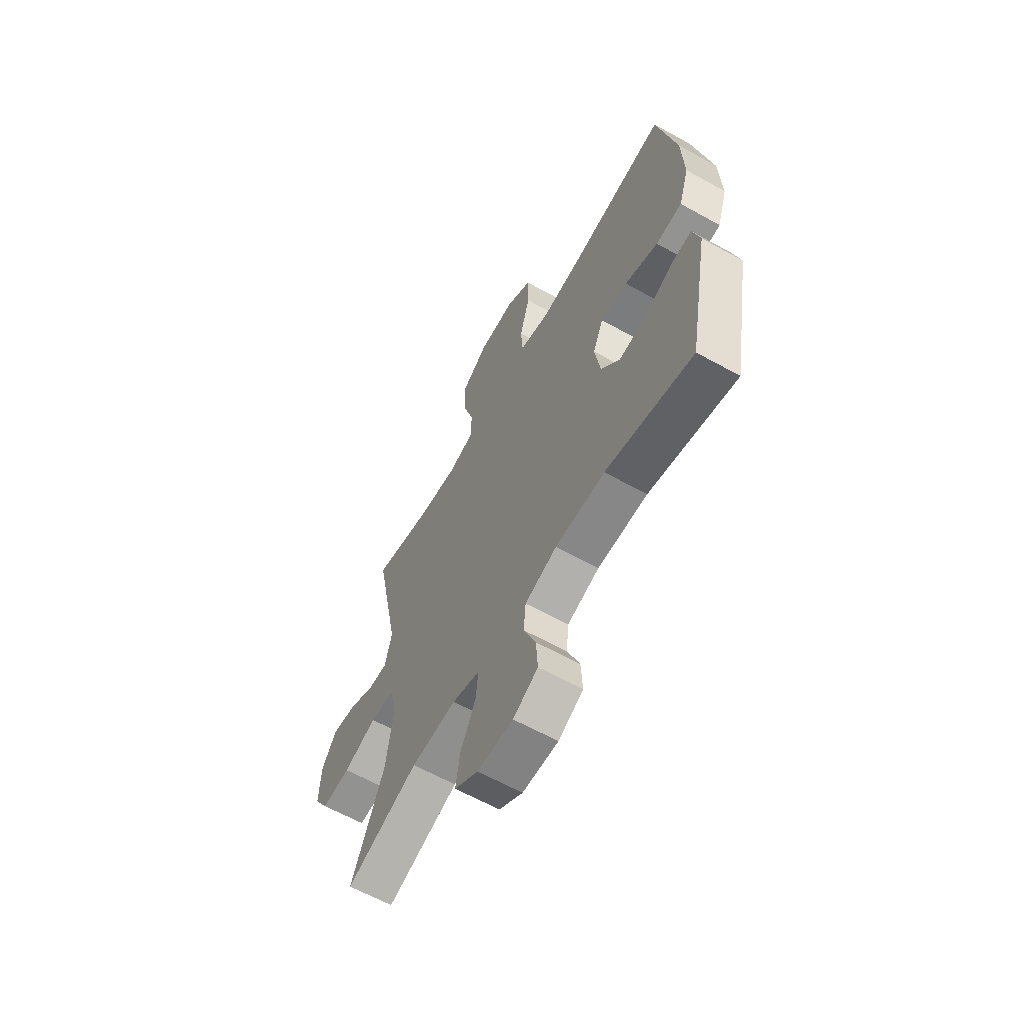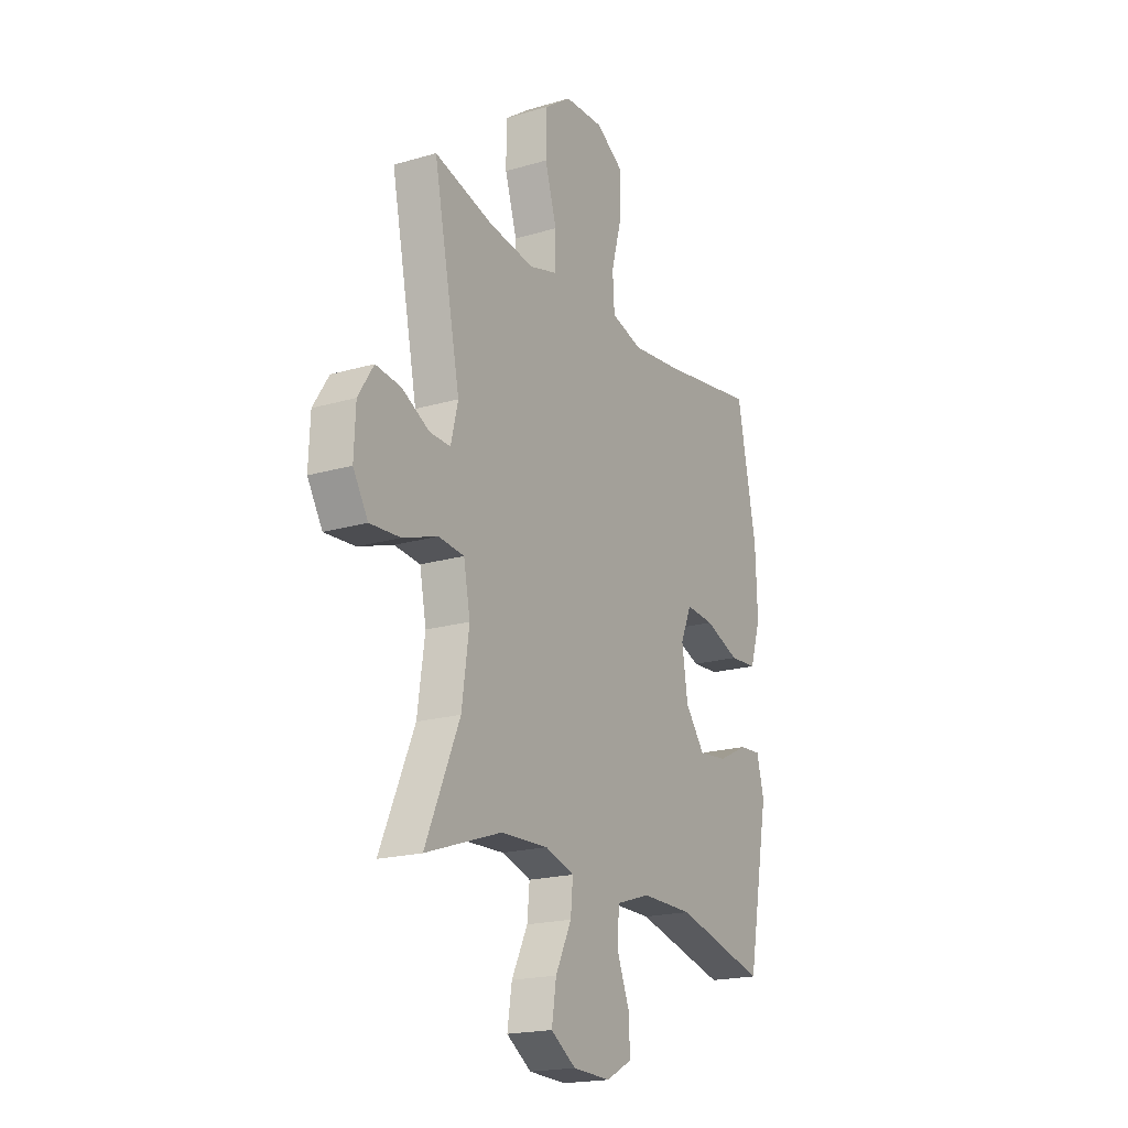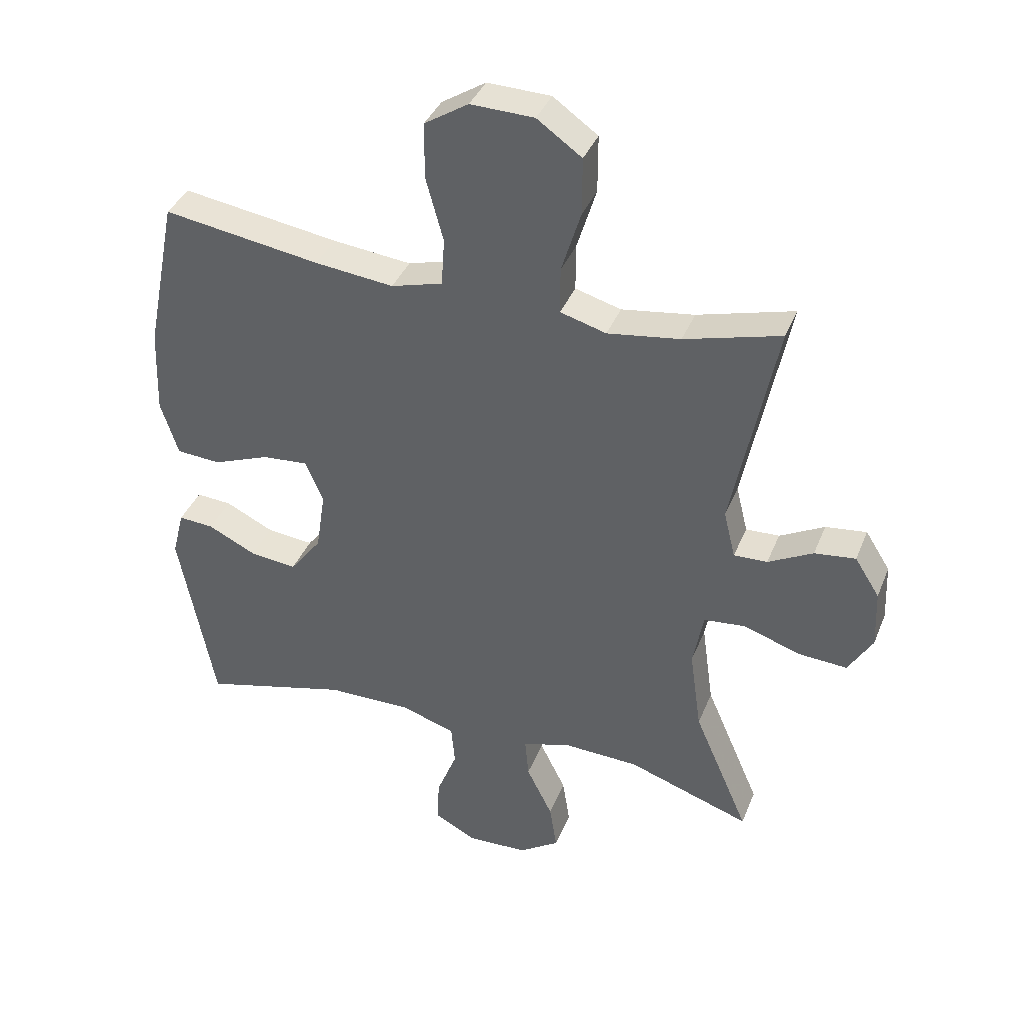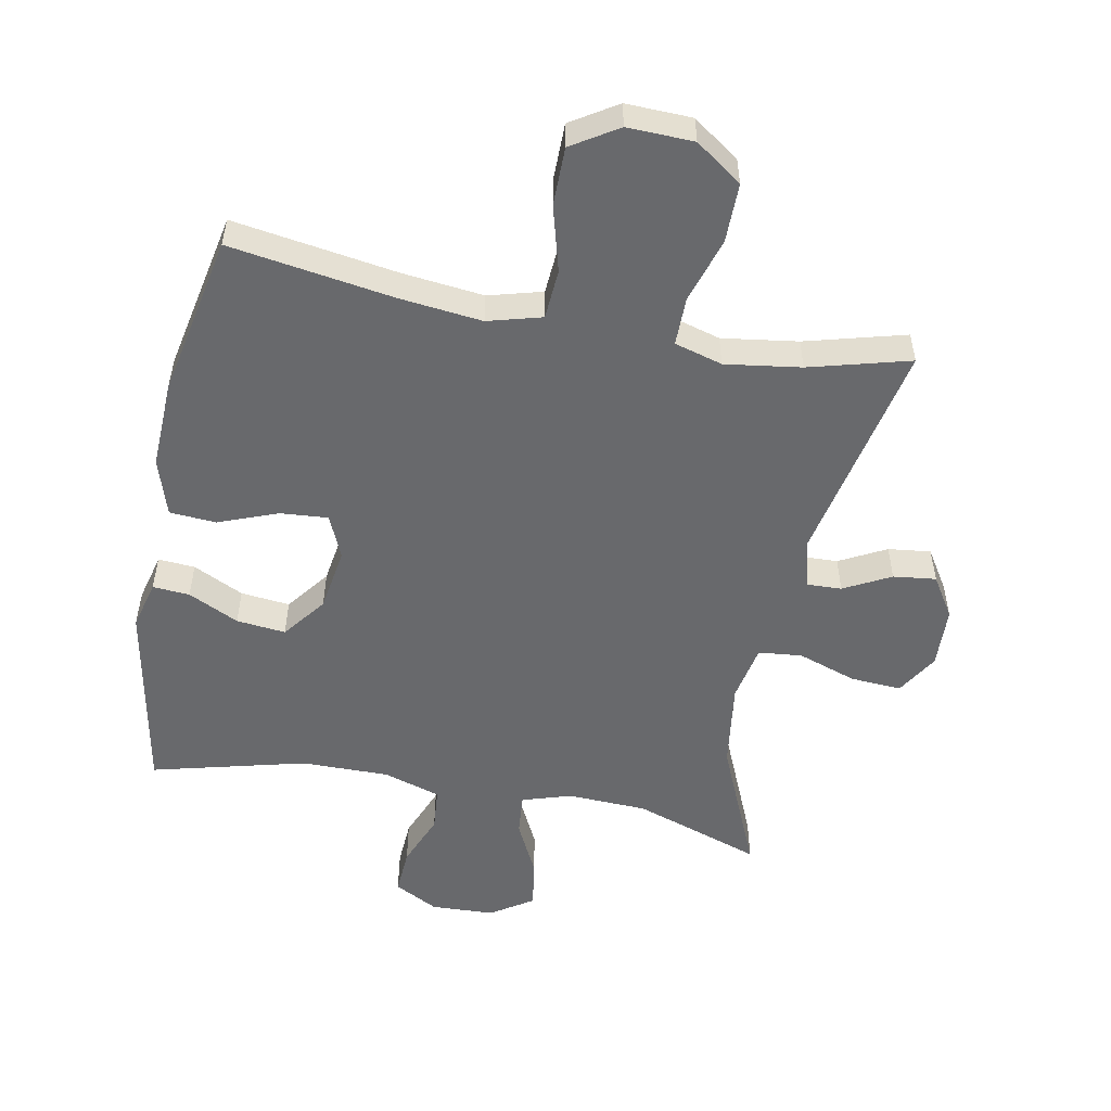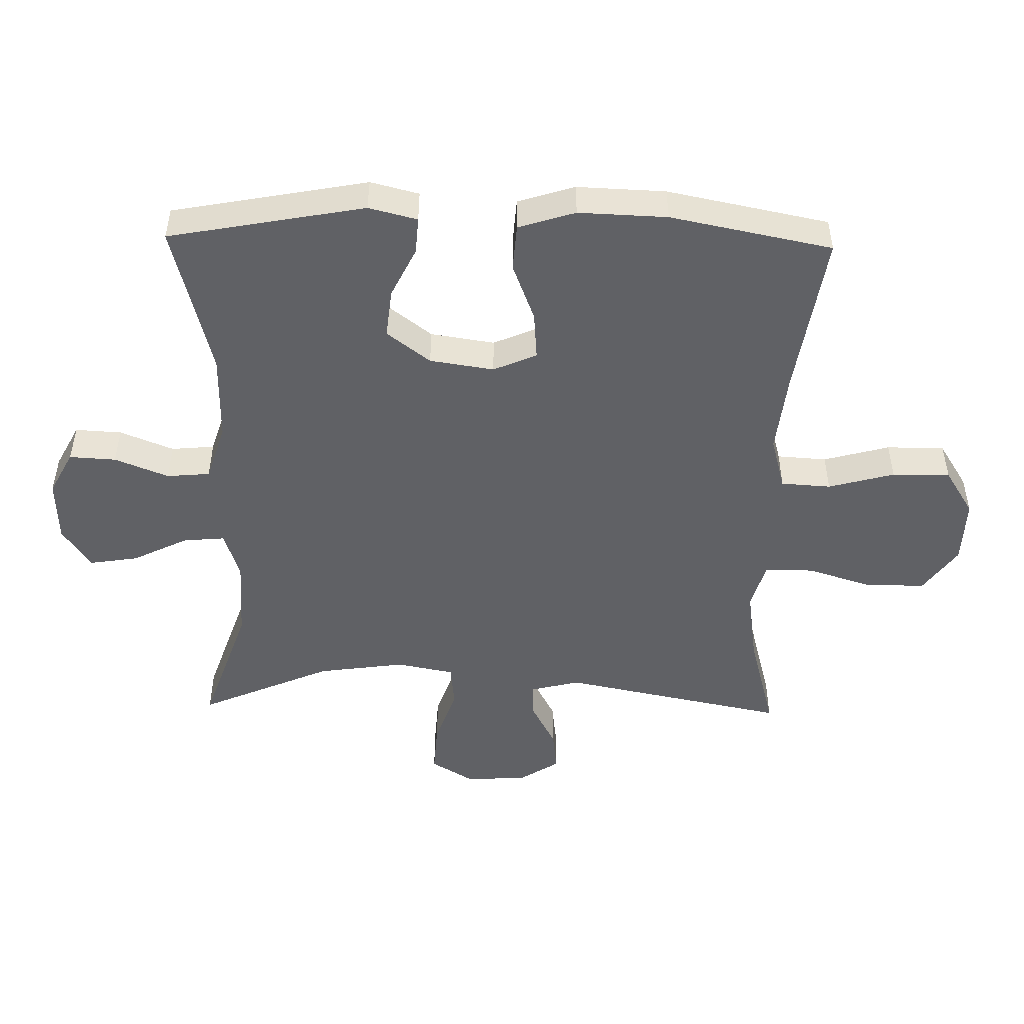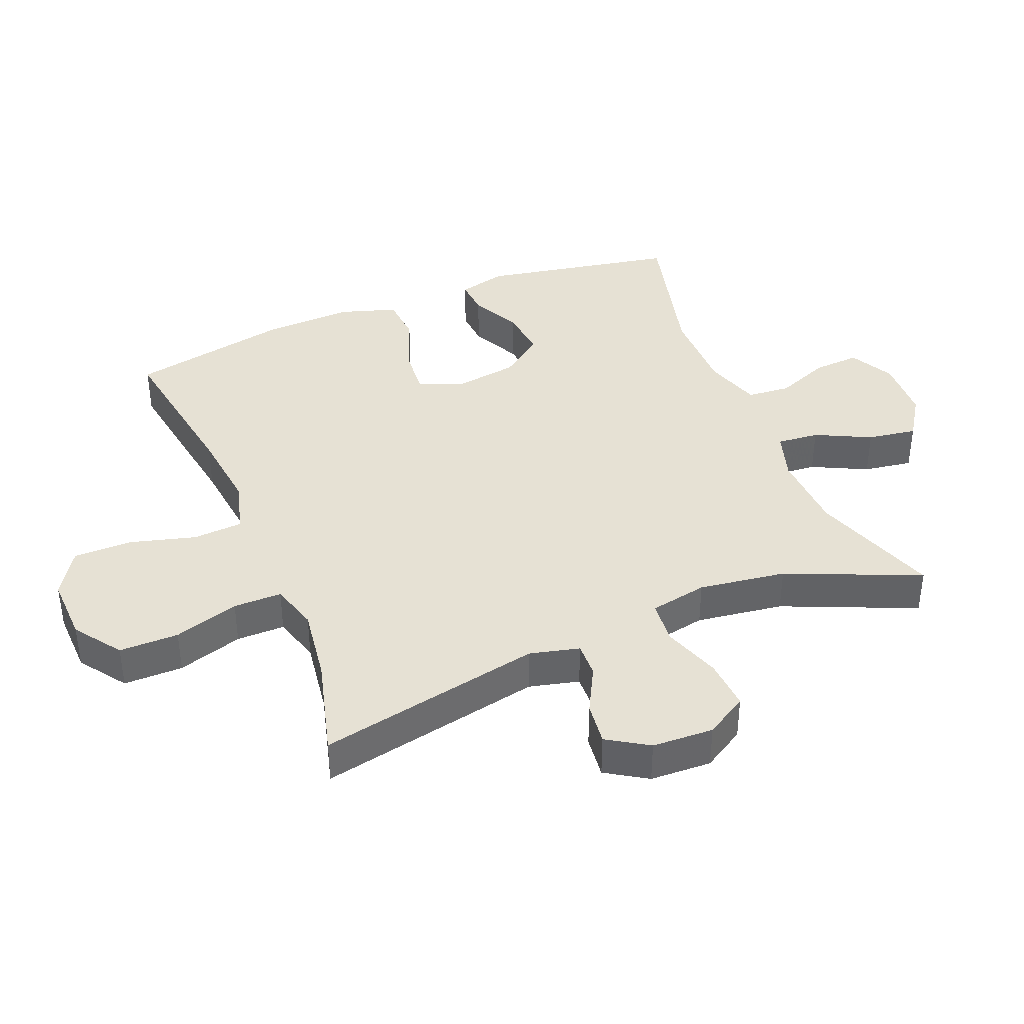
<metadata>
{"format":"obj","ext":"obj","renderer":"f3d","projection":"perspective","resolution":1024,"background":"white","views":[{"elev":-63.0,"azim":-119.3,"up":"+Z"},{"elev":-19.4,"azim":118.8,"up":"+Z"},{"elev":38.1,"azim":20.5,"up":"+Z"},{"elev":-52.8,"azim":-11.0,"up":"+Y"},{"elev":-49.1,"azim":-91.2,"up":"+Y"},{"elev":39.3,"azim":67.7,"up":"+Y"}]}
</metadata>
<code>
v 0.5 0.07 -0.5
v 0.302 0.07 -0.432
v 0.178 0.07 -0.427
v 0.102 0.07 -0.451
v 0.108 0.07 -0.516
v 0.15 0.07 -0.601
v 0.162 0.07 -0.677
v 0.097 0.07 -0.72
v -0.001 0.07 -0.724
v -0.069 0.07 -0.688
v -0.065 0.07 -0.616
v -0.032 0.07 -0.533
v -0.038 0.07 -0.466
v -0.126 0.07 -0.438
v -0.262 0.07 -0.439
v -0.5 0.07 -0.5
v -0.557 0.07 -0.197
v -0.538 0.07 -0.122
v -0.481 0.07 -0.126
v -0.403 0.07 -0.164
v -0.327 0.07 -0.172
v -0.276 0.07 -0.105
v -0.261 0.07 -0.006
v -0.29 0.07 0.061
v -0.364 0.07 0.055
v -0.455 0.07 0.02
v -0.527 0.07 0.025
v -0.555 0.07 0.113
v -0.55 0.07 0.25
v -0.5 0.07 0.5
v -0.247 0.07 0.461
v -0.12 0.07 0.447
v -0.037 0.07 0.47
v -0.032 0.07 0.547
v -0.06 0.07 0.649
v -0.06 0.07 0.739
v 0.011 0.07 0.784
v 0.113 0.07 0.781
v 0.185 0.07 0.73
v 0.185 0.07 0.638
v 0.154 0.07 0.537
v 0.154 0.07 0.462
v 0.228 0.07 0.441
v 0.345 0.07 0.458
v 0.5 0.07 0.5
v 0.43 0.07 0.152
v 0.449 0.07 0.075
v 0.503 0.07 0.077
v 0.575 0.07 0.115
v 0.641 0.07 0.123
v 0.681 0.07 0.06
v 0.685 0.07 -0.035
v 0.646 0.07 -0.1
v 0.567 0.07 -0.095
v 0.476 0.07 -0.064
v 0.409 0.07 -0.071
v 0.392 0.07 -0.16
v 0.411 0.07 -0.295
v 0.5 0 -0.5
v 0.302 0 -0.432
v 0.178 0 -0.427
v 0.102 0 -0.451
v 0.108 0 -0.516
v 0.15 0 -0.601
v 0.162 0 -0.677
v 0.097 0 -0.72
v -0.001 0 -0.724
v -0.069 0 -0.688
v -0.065 0 -0.616
v -0.032 0 -0.533
v -0.038 0 -0.466
v -0.126 0 -0.438
v -0.262 0 -0.439
v -0.5 0 -0.5
v -0.557 0 -0.197
v -0.538 0 -0.122
v -0.481 0 -0.126
v -0.403 0 -0.164
v -0.327 0 -0.172
v -0.276 0 -0.105
v -0.261 0 -0.006
v -0.29 0 0.061
v -0.364 0 0.055
v -0.455 0 0.02
v -0.527 0 0.025
v -0.555 0 0.113
v -0.55 0 0.25
v -0.5 0 0.5
v -0.247 0 0.461
v -0.12 0 0.447
v -0.037 0 0.47
v -0.032 0 0.547
v -0.06 0 0.649
v -0.06 0 0.739
v 0.011 0 0.784
v 0.113 0 0.781
v 0.185 0 0.73
v 0.185 0 0.638
v 0.154 0 0.537
v 0.154 0 0.462
v 0.228 0 0.441
v 0.345 0 0.458
v 0.5 0 0.5
v 0.43 0 0.152
v 0.449 0 0.075
v 0.503 0 0.077
v 0.575 0 0.115
v 0.641 0 0.123
v 0.681 0 0.06
v 0.685 0 -0.035
v 0.646 0 -0.1
v 0.567 0 -0.095
v 0.476 0 -0.064
v 0.409 0 -0.071
v 0.392 0 -0.16
v 0.411 0 -0.295
f 52 53 54 55
f 52 55 56
f 51 52 56
f 48 49 50 51
f 47 48 51 56
f 46 47 56
f 44 45 46
f 43 44 46 56
f 42 43 56 57
f 38 39 40 41
f 38 41 42
f 37 38 42
f 34 35 36 37
f 33 34 37 42
f 32 33 42 57
f 28 29 30 31
f 25 26 27 28
f 24 25 28 31
f 23 24 31 32
f 17 18 19 20
f 15 16 17 20
f 14 15 20 21
f 13 14 21 22
f 9 10 11 12
f 9 12 13
f 8 9 13
f 5 6 7 8
f 4 5 8 13
f 3 4 13 22
f 58 1 2
f 23 32 57 58
f 22 23 58
f 2 3 22 58
f 113 112 111 110
f 114 113 110
f 114 110 109
f 109 108 107 106
f 114 109 106 105
f 114 105 104
f 104 103 102
f 114 104 102 101
f 115 114 101 100
f 99 98 97 96
f 100 99 96
f 100 96 95
f 95 94 93 92
f 100 95 92 91
f 115 100 91 90
f 89 88 87 86
f 86 85 84 83
f 89 86 83 82
f 90 89 82 81
f 78 77 76 75
f 78 75 74 73
f 79 78 73 72
f 80 79 72 71
f 70 69 68 67
f 71 70 67
f 71 67 66
f 66 65 64 63
f 71 66 63 62
f 80 71 62 61
f 60 59 116
f 116 115 90 81
f 116 81 80
f 116 80 61 60
f 1 59 60 2
f 2 60 61 3
f 3 61 62 4
f 4 62 63 5
f 5 63 64 6
f 6 64 65 7
f 7 65 66 8
f 8 66 67 9
f 9 67 68 10
f 10 68 69 11
f 11 69 70 12
f 12 70 71 13
f 13 71 72 14
f 14 72 73 15
f 15 73 74 16
f 16 74 75 17
f 17 75 76 18
f 18 76 77 19
f 19 77 78 20
f 20 78 79 21
f 21 79 80 22
f 22 80 81 23
f 23 81 82 24
f 24 82 83 25
f 25 83 84 26
f 26 84 85 27
f 27 85 86 28
f 28 86 87 29
f 29 87 88 30
f 30 88 89 31
f 31 89 90 32
f 32 90 91 33
f 33 91 92 34
f 34 92 93 35
f 35 93 94 36
f 36 94 95 37
f 37 95 96 38
f 38 96 97 39
f 39 97 98 40
f 40 98 99 41
f 41 99 100 42
f 42 100 101 43
f 43 101 102 44
f 44 102 103 45
f 45 103 104 46
f 46 104 105 47
f 47 105 106 48
f 48 106 107 49
f 49 107 108 50
f 50 108 109 51
f 51 109 110 52
f 52 110 111 53
f 53 111 112 54
f 54 112 113 55
f 55 113 114 56
f 56 114 115 57
f 57 115 116 58
f 58 116 59 1

</code>
